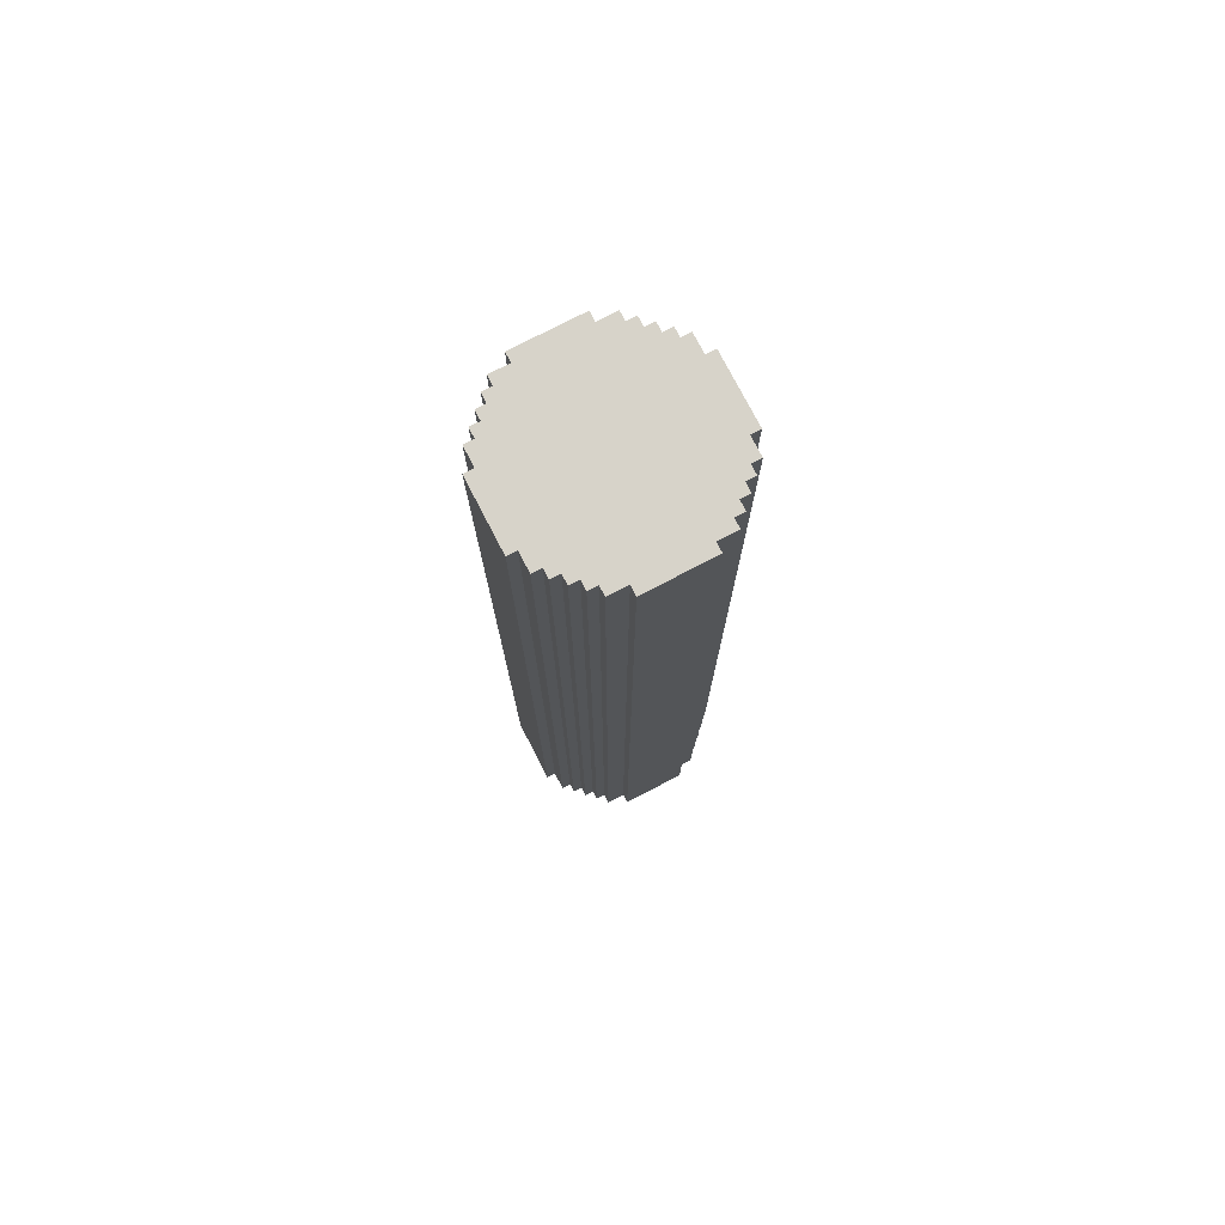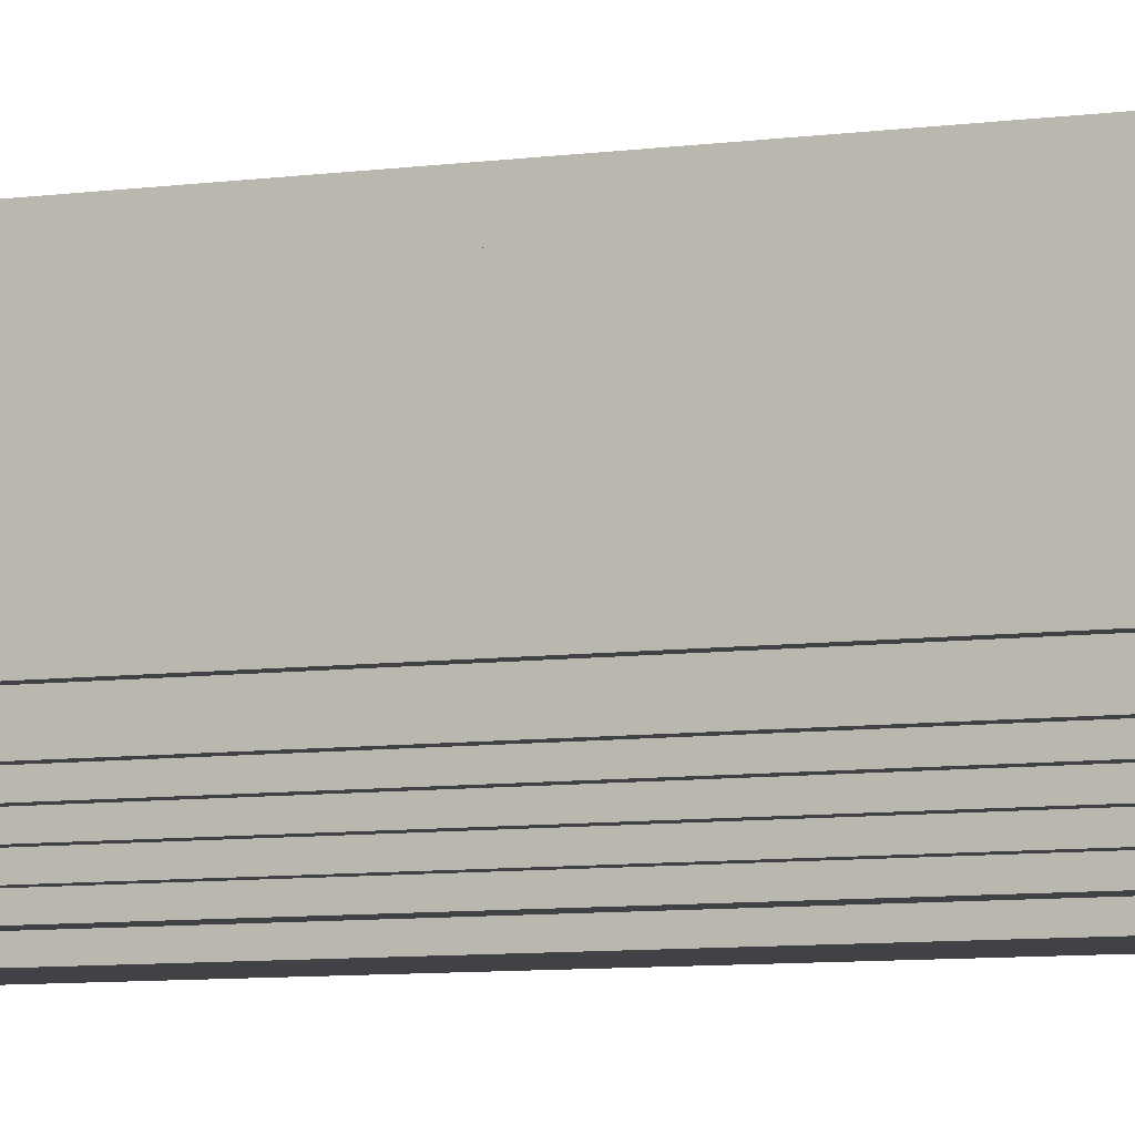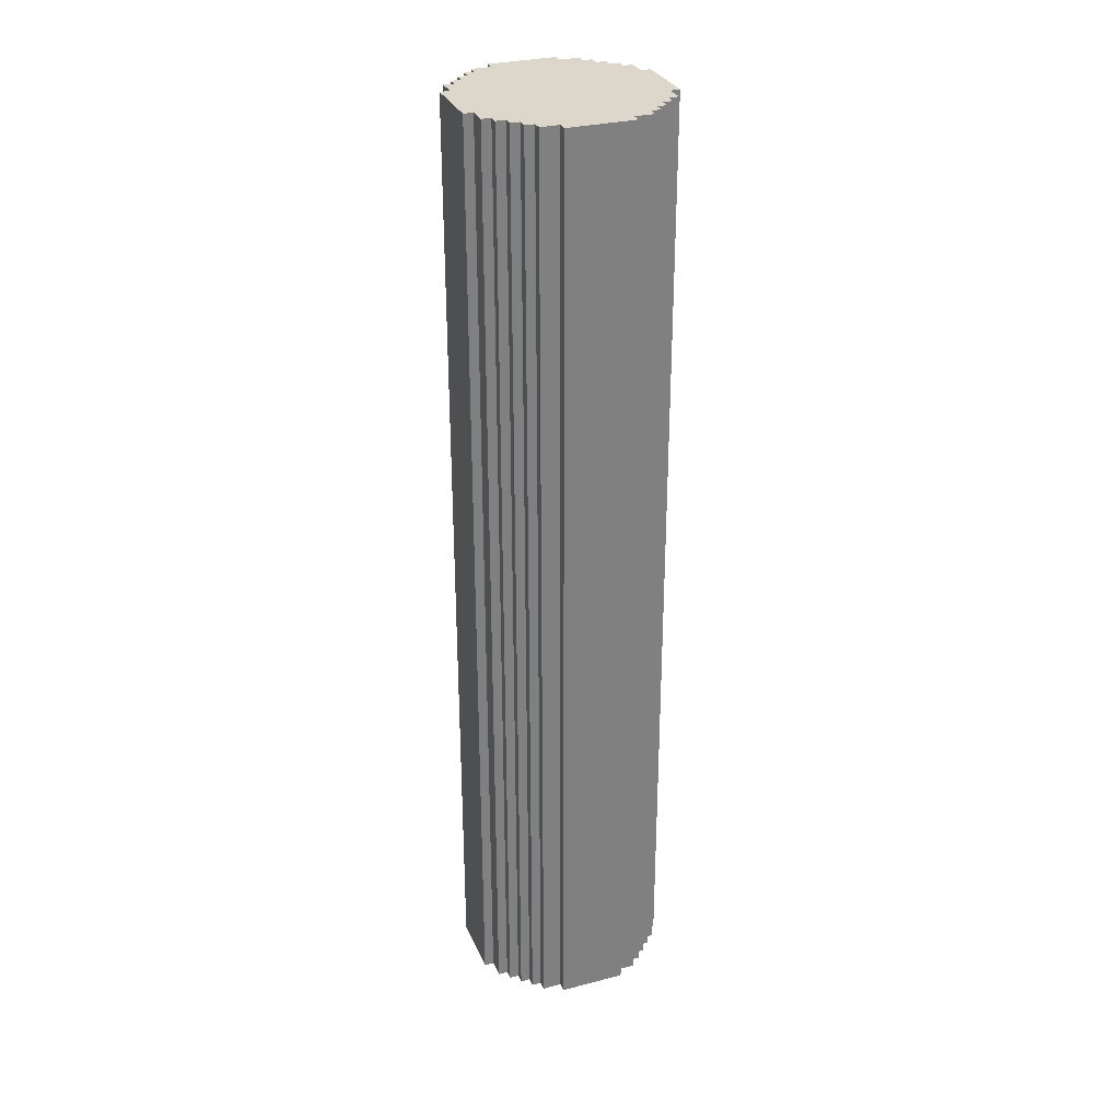
<metadata>
{"format":"obj","ext":"obj","renderer":"f3d","projection":"perspective","resolution":1024,"background":"white","views":[{"elev":76.4,"azim":-117.4,"up":"+Y"},{"elev":-6.4,"azim":-64.9,"up":"+Z"},{"elev":30.4,"azim":-110.4,"up":"+Y"}]}
</metadata>
<code>
o
v -1 0 0.3
v -1 0 0.2
v -1 0 0.1
v -1 0 0
v -1 0 -0.1
v -1 0 -0.2
v -1 0 -0.3
v -1 0 -0.4
v -1 10 0.3
v -1 10 0.2
v -1 10 0.1
v -1 10 0
v -1 10 -0.1
v -1 10 -0.2
v -1 10 -0.3
v -1 10 -0.4
v -0.9 0 0.5
v -0.9 0 0.4
v -0.9 0 0.3
v -0.9 0 -0.4
v -0.9 0 -0.5
v -0.9 0 -0.6
v -0.9 10 0.5
v -0.9 10 0.4
v -0.9 10 0.3
v -0.9 10 -0.4
v -0.9 10 -0.5
v -0.9 10 -0.6
v -0.8 0 0.6
v -0.8 0 0.5
v -0.8 0 -0.6
v -0.8 0 -0.7
v -0.8 10 0.6
v -0.8 10 0.5
v -0.8 10 -0.6
v -0.8 10 -0.7
v -0.7 0 0.7
v -0.7 0 0.6
v -0.7 0 -0.7
v -0.7 0 -0.8
v -0.7 10 0.7
v -0.7 10 0.6
v -0.7 10 -0.7
v -0.7 10 -0.8
v -0.6 0 0.8
v -0.6 0 0.7
v -0.6 0 -0.8
v -0.6 0 -0.9
v -0.6 10 0.8
v -0.6 10 0.7
v -0.6 10 -0.8
v -0.6 10 -0.9
v -0.5 0 0.9
v -0.5 0 0.8
v -0.5 0 -0.9
v -0.5 0 -1
v -0.5 10 0.9
v -0.5 10 0.8
v -0.5 10 -0.9
v -0.5 10 -1
v -0.3 0 1
v -0.3 0 0.9
v -0.3 0 -1
v -0.3 0 -1.1
v -0.3 10 1
v -0.3 10 0.9
v -0.3 10 -1
v -0.3 10 -1.1
v 0.4 0 1
v 0.4 0 0.9
v 0.4 0 -1
v 0.4 0 -1.1
v 0.4 10 1
v 0.4 10 0.9
v 0.4 10 -1
v 0.4 10 -1.1
v 0.6 0 0.9
v 0.6 0 0.8
v 0.6 0 -0.9
v 0.6 0 -1
v 0.6 10 0.9
v 0.6 10 0.8
v 0.6 10 -0.9
v 0.6 10 -1
v 0.7 0 0.8
v 0.7 0 0.7
v 0.7 0 -0.8
v 0.7 0 -0.9
v 0.7 10 0.8
v 0.7 10 0.7
v 0.7 10 -0.8
v 0.7 10 -0.9
v 0.8 0 0.7
v 0.8 0 0.6
v 0.8 0 -0.7
v 0.8 0 -0.8
v 0.8 10 0.7
v 0.8 10 0.6
v 0.8 10 -0.7
v 0.8 10 -0.8
v 0.9 0 0.6
v 0.9 0 0.5
v 0.9 0 -0.6
v 0.9 0 -0.7
v 0.9 10 0.6
v 0.9 10 0.5
v 0.9 10 -0.6
v 0.9 10 -0.7
v 1 0 0.5
v 1 0 0.4
v 1 0 0.3
v 1 0 -0.4
v 1 0 -0.5
v 1 0 -0.6
v 1 10 0.5
v 1 10 0.4
v 1 10 0.3
v 1 10 -0.4
v 1 10 -0.5
v 1 10 -0.6
v 1.1 0 0.3
v 1.1 0 0.2
v 1.1 0 0.1
v 1.1 0 0
v 1.1 0 -0.1
v 1.1 0 -0.2
v 1.1 0 -0.3
v 1.1 0 -0.4
v 1.1 10 0.3
v 1.1 10 0.2
v 1.1 10 0.1
v 1.1 10 0
v 1.1 10 -0.1
v 1.1 10 -0.2
v 1.1 10 -0.3
v 1.1 10 -0.4
v -0.3 0 1
v -0.3 10 1
v -0.2 0 1
v -0.2 10 1
v -0.1 0 1
v -0.1 10 1
v 0 0 1
v 0 10 1
v 0.1 0 1
v 0.1 10 1
v 0.2 0 1
v 0.2 10 1
v 0.3 0 1
v 0.3 10 1
v 0.4 0 1
v 0.4 10 1
v -0.5 0 0.9
v -0.5 10 0.9
v -0.4 0 0.9
v -0.4 10 0.9
v -0.3 0 0.9
v -0.3 10 0.9
v 0.4 0 0.9
v 0.4 10 0.9
v 0.5 0 0.9
v 0.5 10 0.9
v 0.6 0 0.9
v 0.6 10 0.9
v -0.6 0 0.8
v -0.6 10 0.8
v -0.5 0 0.8
v -0.5 10 0.8
v 0.6 0 0.8
v 0.6 10 0.8
v 0.7 0 0.8
v 0.7 10 0.8
v -0.7 0 0.7
v -0.7 10 0.7
v -0.6 0 0.7
v -0.6 10 0.7
v 0.7 0 0.7
v 0.7 10 0.7
v 0.8 0 0.7
v 0.8 10 0.7
v -0.8 0 0.6
v -0.8 10 0.6
v -0.7 0 0.6
v -0.7 10 0.6
v 0.8 0 0.6
v 0.8 10 0.6
v 0.9 0 0.6
v 0.9 10 0.6
v -0.9 0 0.5
v -0.9 10 0.5
v -0.8 0 0.5
v -0.8 10 0.5
v 0.9 0 0.5
v 0.9 10 0.5
v 1 0 0.5
v 1 10 0.5
v -1 0 0.3
v -1 10 0.3
v -0.9 0 0.3
v -0.9 10 0.3
v 1 0 0.3
v 1 10 0.3
v 1.1 0 0.3
v 1.1 10 0.3
v -1 0 -0.4
v -1 10 -0.4
v -0.9 0 -0.4
v -0.9 10 -0.4
v 1 0 -0.4
v 1 10 -0.4
v 1.1 0 -0.4
v 1.1 10 -0.4
v -0.9 0 -0.6
v -0.9 10 -0.6
v -0.8 0 -0.6
v -0.8 10 -0.6
v 0.9 0 -0.6
v 0.9 10 -0.6
v 1 0 -0.6
v 1 10 -0.6
v -0.8 0 -0.7
v -0.8 10 -0.7
v -0.7 0 -0.7
v -0.7 10 -0.7
v 0.8 0 -0.7
v 0.8 10 -0.7
v 0.9 0 -0.7
v 0.9 10 -0.7
v -0.7 0 -0.8
v -0.7 10 -0.8
v -0.6 0 -0.8
v -0.6 10 -0.8
v 0.7 0 -0.8
v 0.7 10 -0.8
v 0.8 0 -0.8
v 0.8 10 -0.8
v -0.6 0 -0.9
v -0.6 10 -0.9
v -0.5 0 -0.9
v -0.5 10 -0.9
v 0.6 0 -0.9
v 0.6 10 -0.9
v 0.7 0 -0.9
v 0.7 10 -0.9
v -0.5 0 -1
v -0.5 10 -1
v -0.4 0 -1
v -0.4 10 -1
v -0.3 0 -1
v -0.3 10 -1
v 0.4 0 -1
v 0.4 10 -1
v 0.5 0 -1
v 0.5 10 -1
v 0.6 0 -1
v 0.6 10 -1
v -0.3 0 -1.1
v -0.3 10 -1.1
v -0.2 0 -1.1
v -0.2 10 -1.1
v -0.1 0 -1.1
v -0.1 10 -1.1
v 0 0 -1.1
v 0 10 -1.1
v 0.1 0 -1.1
v 0.1 10 -1.1
v 0.2 0 -1.1
v 0.2 10 -1.1
v 0.3 0 -1.1
v 0.3 10 -1.1
v 0.4 0 -1.1
v 0.4 10 -1.1
v -0.3 0 1
v -0.2 0 1
v -0.1 0 1
v 0 0 1
v 0.1 0 1
v 0.2 0 1
v 0.3 0 1
v 0.4 0 1
v -0.5 0 0.9
v -0.4 0 0.9
v -0.3 0 0.9
v -0.2 0 0.9
v -0.1 0 0.9
v 0 0 0.9
v 0.1 0 0.9
v 0.2 0 0.9
v 0.3 0 0.9
v 0.4 0 0.9
v 0.5 0 0.9
v 0.6 0 0.9
v -0.6 0 0.8
v -0.5 0 0.8
v -0.4 0 0.8
v -0.3 0 0.8
v 0.4 0 0.8
v 0.5 0 0.8
v 0.6 0 0.8
v 0.7 0 0.8
v -0.7 0 0.7
v -0.6 0 0.7
v -0.5 0 0.7
v 0.6 0 0.7
v 0.7 0 0.7
v 0.8 0 0.7
v -0.8 0 0.6
v -0.7 0 0.6
v 0.8 0 0.6
v 0.9 0 0.6
v -0.9 0 0.5
v -0.8 0 0.5
v -0.7 0 0.5
v 0.8 0 0.5
v 0.9 0 0.5
v 1 0 0.5
v -0.9 0 0.4
v -0.8 0 0.4
v 0.9 0 0.4
v 1 0 0.4
v -1 0 0.3
v -0.9 0 0.3
v -0.8 0 0.3
v 0.9 0 0.3
v 1 0 0.3
v 1.1 0 0.3
v -1 0 0.2
v -0.9 0 0.2
v 1 0 0.2
v 1.1 0 0.2
v -1 0 0.1
v -0.9 0 0.1
v 1 0 0.1
v 1.1 0 0.1
v -1 0 0
v -0.9 0 0
v 1 0 0
v 1.1 0 0
v -1 0 -0.1
v -0.9 0 -0.1
v 1 0 -0.1
v 1.1 0 -0.1
v -1 0 -0.2
v -0.9 0 -0.2
v 1 0 -0.2
v 1.1 0 -0.2
v -1 0 -0.3
v -0.9 0 -0.3
v 1 0 -0.3
v 1.1 0 -0.3
v -1 0 -0.4
v -0.9 0 -0.4
v -0.8 0 -0.4
v 0.9 0 -0.4
v 1 0 -0.4
v 1.1 0 -0.4
v -0.9 0 -0.5
v -0.8 0 -0.5
v 0.9 0 -0.5
v 1 0 -0.5
v -0.9 0 -0.6
v -0.8 0 -0.6
v -0.7 0 -0.6
v 0.8 0 -0.6
v 0.9 0 -0.6
v 1 0 -0.6
v -0.8 0 -0.7
v -0.7 0 -0.7
v 0.8 0 -0.7
v 0.9 0 -0.7
v -0.7 0 -0.8
v -0.6 0 -0.8
v -0.5 0 -0.8
v 0.6 0 -0.8
v 0.7 0 -0.8
v 0.8 0 -0.8
v -0.6 0 -0.9
v -0.5 0 -0.9
v -0.4 0 -0.9
v -0.3 0 -0.9
v 0.4 0 -0.9
v 0.5 0 -0.9
v 0.6 0 -0.9
v 0.7 0 -0.9
v -0.5 0 -1
v -0.4 0 -1
v -0.3 0 -1
v -0.2 0 -1
v -0.1 0 -1
v 0 0 -1
v 0.1 0 -1
v 0.2 0 -1
v 0.3 0 -1
v 0.4 0 -1
v 0.5 0 -1
v 0.6 0 -1
v -0.3 0 -1.1
v -0.2 0 -1.1
v -0.1 0 -1.1
v 0 0 -1.1
v 0.1 0 -1.1
v 0.2 0 -1.1
v 0.3 0 -1.1
v 0.4 0 -1.1
v -0.3 10 1
v -0.2 10 1
v -0.1 10 1
v 0 10 1
v 0.1 10 1
v 0.2 10 1
v 0.3 10 1
v 0.4 10 1
v -0.5 10 0.9
v -0.4 10 0.9
v -0.3 10 0.9
v -0.2 10 0.9
v -0.1 10 0.9
v 0 10 0.9
v 0.1 10 0.9
v 0.2 10 0.9
v 0.3 10 0.9
v 0.4 10 0.9
v 0.5 10 0.9
v 0.6 10 0.9
v -0.6 10 0.8
v -0.5 10 0.8
v -0.4 10 0.8
v -0.3 10 0.8
v 0.4 10 0.8
v 0.5 10 0.8
v 0.6 10 0.8
v 0.7 10 0.8
v -0.7 10 0.7
v -0.6 10 0.7
v -0.5 10 0.7
v 0.6 10 0.7
v 0.7 10 0.7
v 0.8 10 0.7
v -0.8 10 0.6
v -0.7 10 0.6
v 0.8 10 0.6
v 0.9 10 0.6
v -0.9 10 0.5
v -0.8 10 0.5
v -0.7 10 0.5
v 0.8 10 0.5
v 0.9 10 0.5
v 1 10 0.5
v -0.9 10 0.4
v -0.8 10 0.4
v 0.9 10 0.4
v 1 10 0.4
v -1 10 0.3
v -0.9 10 0.3
v -0.8 10 0.3
v 0.9 10 0.3
v 1 10 0.3
v 1.1 10 0.3
v -1 10 0.2
v -0.9 10 0.2
v 1 10 0.2
v 1.1 10 0.2
v -1 10 0.1
v -0.9 10 0.1
v 1 10 0.1
v 1.1 10 0.1
v -1 10 0
v -0.9 10 0
v 1 10 0
v 1.1 10 0
v -1 10 -0.1
v -0.9 10 -0.1
v 1 10 -0.1
v 1.1 10 -0.1
v -1 10 -0.2
v -0.9 10 -0.2
v 1 10 -0.2
v 1.1 10 -0.2
v -1 10 -0.3
v -0.9 10 -0.3
v 1 10 -0.3
v 1.1 10 -0.3
v -1 10 -0.4
v -0.9 10 -0.4
v -0.8 10 -0.4
v 0.9 10 -0.4
v 1 10 -0.4
v 1.1 10 -0.4
v -0.9 10 -0.5
v -0.8 10 -0.5
v 0.9 10 -0.5
v 1 10 -0.5
v -0.9 10 -0.6
v -0.8 10 -0.6
v -0.7 10 -0.6
v 0.8 10 -0.6
v 0.9 10 -0.6
v 1 10 -0.6
v -0.8 10 -0.7
v -0.7 10 -0.7
v 0.8 10 -0.7
v 0.9 10 -0.7
v -0.7 10 -0.8
v -0.6 10 -0.8
v -0.5 10 -0.8
v 0.6 10 -0.8
v 0.7 10 -0.8
v 0.8 10 -0.8
v -0.6 10 -0.9
v -0.5 10 -0.9
v -0.4 10 -0.9
v -0.3 10 -0.9
v 0.4 10 -0.9
v 0.5 10 -0.9
v 0.6 10 -0.9
v 0.7 10 -0.9
v -0.5 10 -1
v -0.4 10 -1
v -0.3 10 -1
v -0.2 10 -1
v -0.1 10 -1
v 0 10 -1
v 0.1 10 -1
v 0.2 10 -1
v 0.3 10 -1
v 0.4 10 -1
v 0.5 10 -1
v 0.6 10 -1
v -0.3 10 -1.1
v -0.2 10 -1.1
v -0.1 10 -1.1
v 0 10 -1.1
v 0.1 10 -1.1
v 0.2 10 -1.1
v 0.3 10 -1.1
v 0.4 10 -1.1
f 9 2 1
f 10 3 2
f 10 2 9
f 11 4 3
f 11 3 10
f 12 5 4
f 12 4 11
f 13 6 5
f 13 5 12
f 14 7 6
f 14 6 13
f 15 8 7
f 15 7 14
f 16 8 15
f 23 18 17
f 24 19 18
f 24 18 23
f 25 19 24
f 26 21 20
f 27 22 21
f 27 21 26
f 28 22 27
f 33 30 29
f 34 30 33
f 35 32 31
f 36 32 35
f 41 38 37
f 42 38 41
f 43 40 39
f 44 40 43
f 49 46 45
f 50 46 49
f 51 48 47
f 52 48 51
f 57 54 53
f 58 54 57
f 59 56 55
f 60 56 59
f 65 62 61
f 66 62 65
f 67 64 63
f 68 64 67
f 69 70 73
f 73 70 74
f 71 72 75
f 75 72 76
f 77 78 81
f 81 78 82
f 79 80 83
f 83 80 84
f 85 86 89
f 89 86 90
f 87 88 91
f 91 88 92
f 93 94 97
f 97 94 98
f 95 96 99
f 99 96 100
f 101 102 105
f 105 102 106
f 103 104 107
f 107 104 108
f 109 110 115
f 110 111 116
f 115 110 116
f 116 111 117
f 112 113 118
f 113 114 119
f 118 113 119
f 119 114 120
f 121 122 129
f 122 123 130
f 129 122 130
f 123 124 131
f 130 123 131
f 124 125 132
f 131 124 132
f 125 126 133
f 132 125 133
f 126 127 134
f 133 126 134
f 127 128 135
f 134 127 135
f 135 128 136
f 139 138 137
f 140 138 139
f 141 140 139
f 142 140 141
f 143 142 141
f 144 142 143
f 145 144 143
f 146 144 145
f 147 146 145
f 148 146 147
f 149 148 147
f 150 148 149
f 151 150 149
f 152 150 151
f 155 154 153
f 156 154 155
f 157 156 155
f 158 156 157
f 161 160 159
f 162 160 161
f 163 162 161
f 164 162 163
f 167 166 165
f 168 166 167
f 171 170 169
f 172 170 171
f 175 174 173
f 176 174 175
f 179 178 177
f 180 178 179
f 183 182 181
f 184 182 183
f 187 186 185
f 188 186 187
f 191 190 189
f 192 190 191
f 195 194 193
f 196 194 195
f 199 198 197
f 200 198 199
f 203 202 201
f 204 202 203
f 205 206 207
f 207 206 208
f 209 210 211
f 211 210 212
f 213 214 215
f 215 214 216
f 217 218 219
f 219 218 220
f 221 222 223
f 223 222 224
f 225 226 227
f 227 226 228
f 229 230 231
f 231 230 232
f 233 234 235
f 235 234 236
f 237 238 239
f 239 238 240
f 241 242 243
f 243 242 244
f 245 246 247
f 247 246 248
f 247 248 249
f 249 248 250
f 251 252 253
f 253 252 254
f 253 254 255
f 255 254 256
f 257 258 259
f 259 258 260
f 259 260 261
f 261 260 262
f 261 262 263
f 263 262 264
f 263 264 265
f 265 264 266
f 265 266 267
f 267 266 268
f 267 268 269
f 269 268 270
f 269 270 271
f 271 270 272
f 283 274 273
f 284 275 274
f 284 274 283
f 285 276 275
f 285 275 284
f 286 277 276
f 286 276 285
f 287 278 277
f 287 277 286
f 288 279 278
f 288 278 287
f 289 280 279
f 289 279 288
f 290 280 289
f 294 282 281
f 295 283 282
f 295 282 294
f 296 284 283
f 296 283 295
f 296 285 284
f 296 286 285
f 296 287 286
f 296 290 289
f 296 289 288
f 296 288 287
f 297 291 290
f 297 290 296
f 298 292 291
f 298 291 297
f 299 292 298
f 302 294 293
f 303 297 296
f 303 295 294
f 303 294 302
f 303 296 295
f 303 299 298
f 303 298 297
f 304 300 299
f 304 299 303
f 305 300 304
f 308 302 301
f 308 306 305
f 308 305 304
f 308 304 303
f 308 303 302
f 309 306 308
f 312 308 307
f 313 309 308
f 313 308 312
f 314 310 309
f 314 309 313
f 315 310 314
f 317 313 312
f 317 316 315
f 317 315 314
f 317 314 313
f 317 312 311
f 318 316 317
f 319 316 318
f 320 316 319
f 322 318 317
f 323 319 318
f 323 318 322
f 324 320 319
f 324 319 323
f 325 320 324
f 327 325 324
f 327 326 325
f 327 324 323
f 327 322 321
f 327 323 322
f 328 326 327
f 329 326 328
f 330 326 329
f 331 328 327
f 332 329 328
f 332 328 331
f 333 330 329
f 333 329 332
f 334 330 333
f 335 332 331
f 335 333 332
f 335 334 333
f 336 334 335
f 337 334 336
f 338 334 337
f 339 336 335
f 340 337 336
f 340 336 339
f 341 338 337
f 341 337 340
f 342 338 341
f 343 340 339
f 343 341 340
f 343 342 341
f 344 342 343
f 345 342 344
f 346 342 345
f 347 344 343
f 348 345 344
f 348 344 347
f 349 346 345
f 349 345 348
f 350 346 349
f 351 348 347
f 351 349 348
f 351 350 349
f 352 350 351
f 353 350 352
f 354 350 353
f 355 350 354
f 356 350 355
f 357 353 352
f 358 354 353
f 358 353 357
f 359 355 354
f 359 354 358
f 360 355 359
f 361 358 357
f 361 359 358
f 361 360 359
f 362 360 361
f 363 360 362
f 364 360 363
f 365 360 364
f 366 360 365
f 367 363 362
f 368 364 363
f 368 363 367
f 369 365 364
f 369 364 368
f 370 365 369
f 371 369 368
f 372 369 371
f 373 369 372
f 374 369 373
f 375 369 374
f 376 369 375
f 377 373 372
f 378 374 373
f 378 373 377
f 379 374 378
f 380 374 379
f 381 374 380
f 382 374 381
f 383 375 374
f 383 374 382
f 384 375 383
f 385 379 378
f 386 380 379
f 386 379 385
f 387 381 380
f 387 380 386
f 388 381 387
f 389 381 388
f 390 381 389
f 391 381 390
f 392 381 391
f 393 381 392
f 394 382 381
f 394 381 393
f 395 383 382
f 395 382 394
f 396 383 395
f 397 388 387
f 398 389 388
f 398 388 397
f 399 390 389
f 399 389 398
f 400 391 390
f 400 390 399
f 401 392 391
f 401 391 400
f 402 393 392
f 402 392 401
f 403 394 393
f 403 393 402
f 404 394 403
f 405 406 415
f 406 407 416
f 415 406 416
f 407 408 417
f 416 407 417
f 408 409 418
f 417 408 418
f 409 410 419
f 418 409 419
f 410 411 420
f 419 410 420
f 411 412 421
f 420 411 421
f 421 412 422
f 413 414 426
f 414 415 427
f 426 414 427
f 415 416 428
f 427 415 428
f 416 417 428
f 417 418 428
f 418 419 428
f 421 422 428
f 420 421 428
f 419 420 428
f 422 423 429
f 428 422 429
f 423 424 430
f 429 423 430
f 430 424 431
f 425 426 434
f 428 429 435
f 426 427 435
f 434 426 435
f 427 428 435
f 430 431 435
f 429 430 435
f 431 432 436
f 435 431 436
f 436 432 437
f 433 434 440
f 437 438 440
f 436 437 440
f 435 436 440
f 434 435 440
f 440 438 441
f 439 440 444
f 440 441 445
f 444 440 445
f 441 442 446
f 445 441 446
f 446 442 447
f 444 445 449
f 447 448 449
f 446 447 449
f 445 446 449
f 443 444 449
f 449 448 450
f 450 448 451
f 451 448 452
f 449 450 454
f 450 451 455
f 454 450 455
f 451 452 456
f 455 451 456
f 456 452 457
f 456 457 459
f 457 458 459
f 455 456 459
f 453 454 459
f 454 455 459
f 459 458 460
f 460 458 461
f 461 458 462
f 459 460 463
f 460 461 464
f 463 460 464
f 461 462 465
f 464 461 465
f 465 462 466
f 463 464 467
f 464 465 467
f 465 466 467
f 467 466 468
f 468 466 469
f 469 466 470
f 467 468 471
f 468 469 472
f 471 468 472
f 469 470 473
f 472 469 473
f 473 470 474
f 471 472 475
f 472 473 475
f 473 474 475
f 475 474 476
f 476 474 477
f 477 474 478
f 475 476 479
f 476 477 480
f 479 476 480
f 477 478 481
f 480 477 481
f 481 478 482
f 479 480 483
f 480 481 483
f 481 482 483
f 483 482 484
f 484 482 485
f 485 482 486
f 486 482 487
f 487 482 488
f 484 485 489
f 485 486 490
f 489 485 490
f 486 487 491
f 490 486 491
f 491 487 492
f 489 490 493
f 490 491 493
f 491 492 493
f 493 492 494
f 494 492 495
f 495 492 496
f 496 492 497
f 497 492 498
f 494 495 499
f 495 496 500
f 499 495 500
f 496 497 501
f 500 496 501
f 501 497 502
f 500 501 503
f 503 501 504
f 504 501 505
f 505 501 506
f 506 501 507
f 507 501 508
f 504 505 509
f 505 506 510
f 509 505 510
f 510 506 511
f 511 506 512
f 512 506 513
f 513 506 514
f 506 507 515
f 514 506 515
f 515 507 516
f 510 511 517
f 511 512 518
f 517 511 518
f 512 513 519
f 518 512 519
f 519 513 520
f 520 513 521
f 521 513 522
f 522 513 523
f 523 513 524
f 524 513 525
f 513 514 526
f 525 513 526
f 514 515 527
f 526 514 527
f 527 515 528
f 519 520 529
f 520 521 530
f 529 520 530
f 521 522 531
f 530 521 531
f 522 523 532
f 531 522 532
f 523 524 533
f 532 523 533
f 524 525 534
f 533 524 534
f 525 526 535
f 534 525 535
f 535 526 536

</code>
